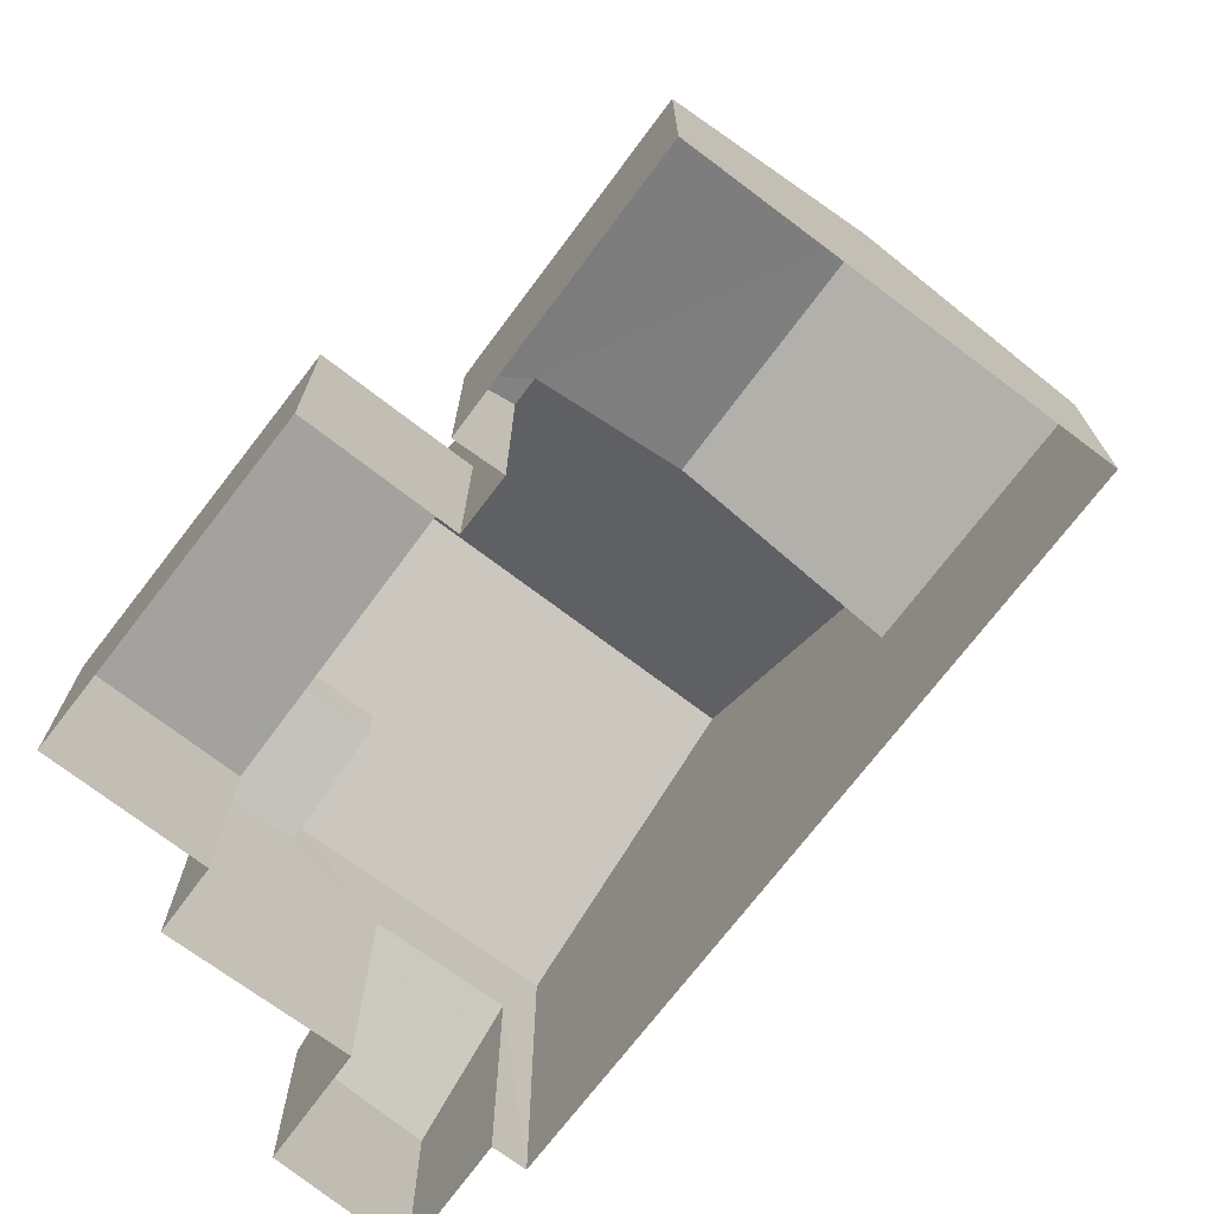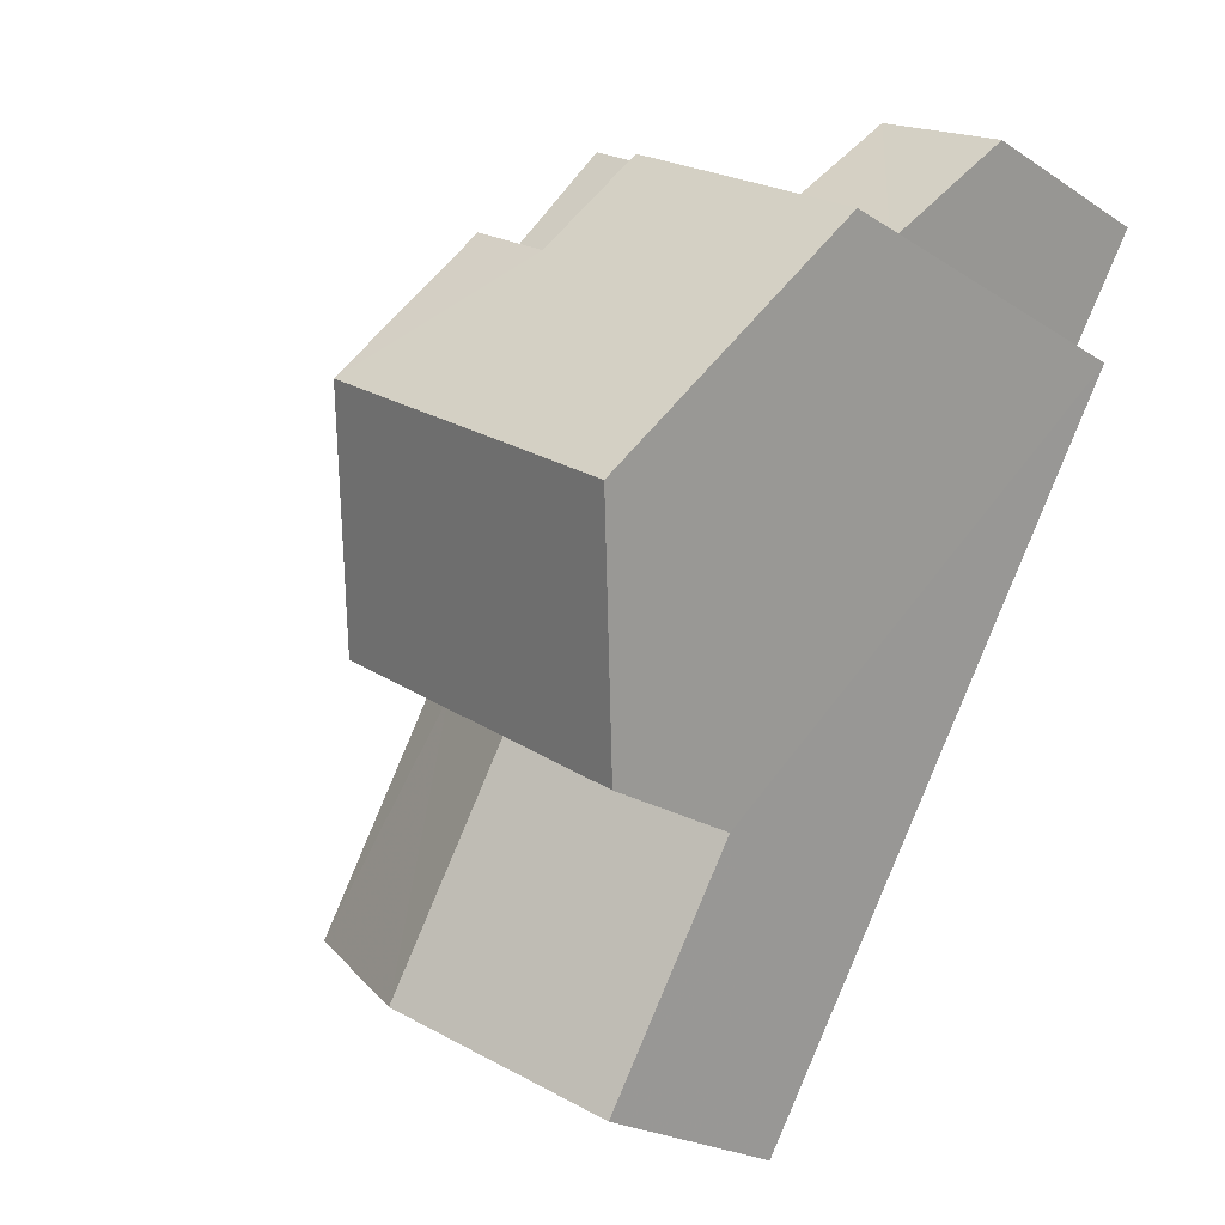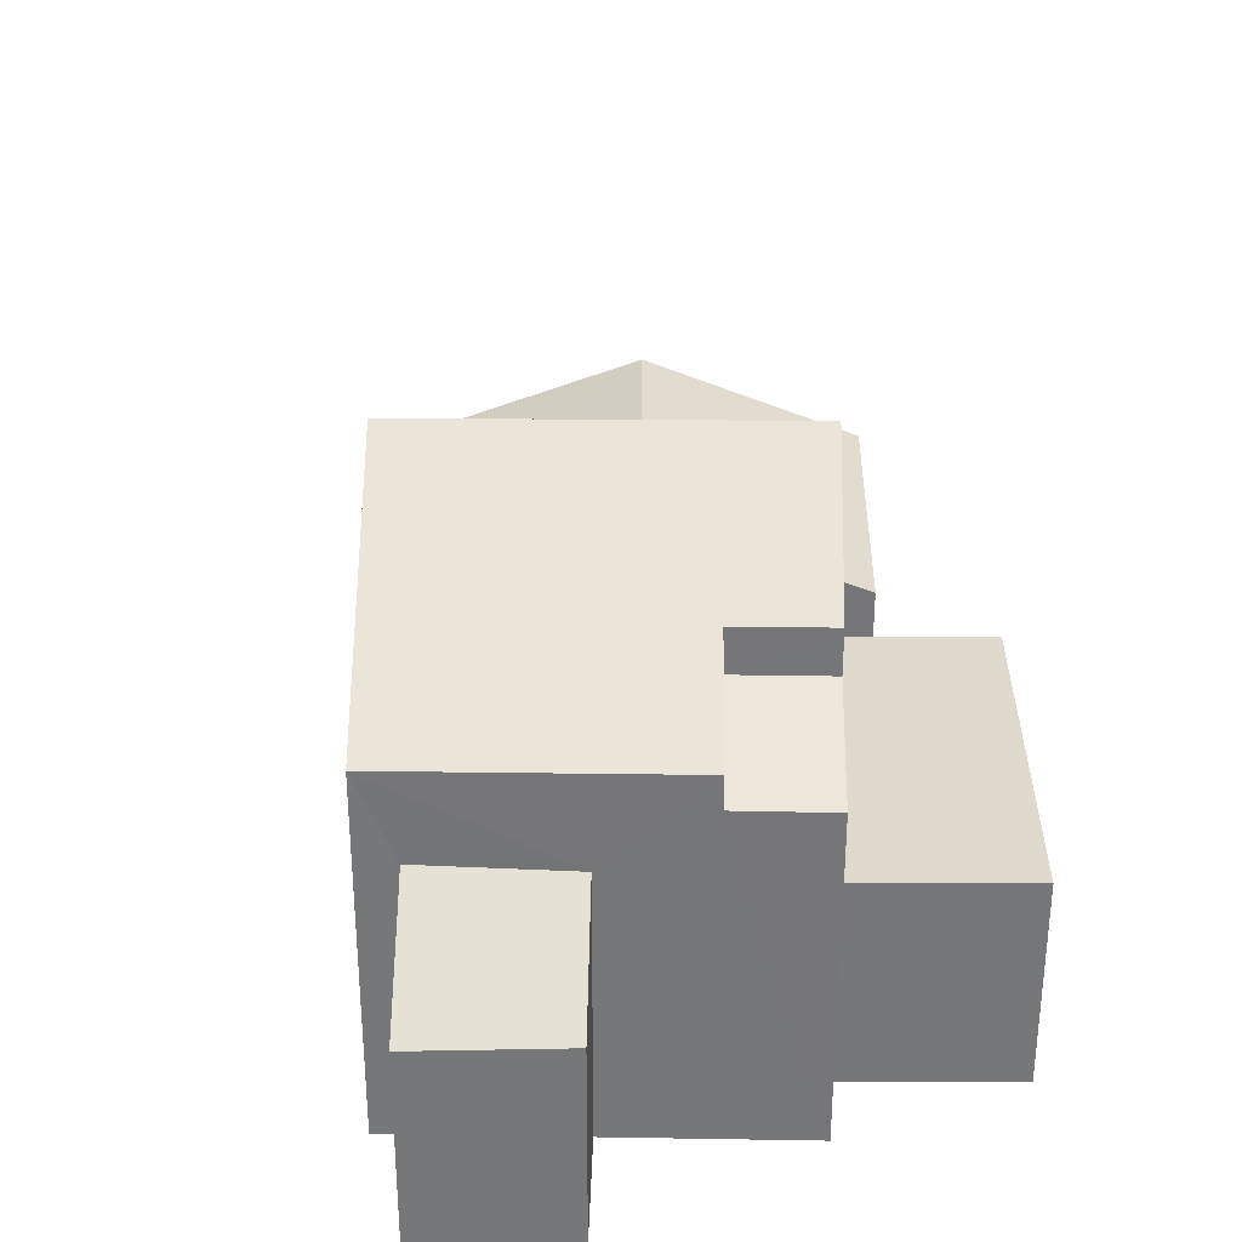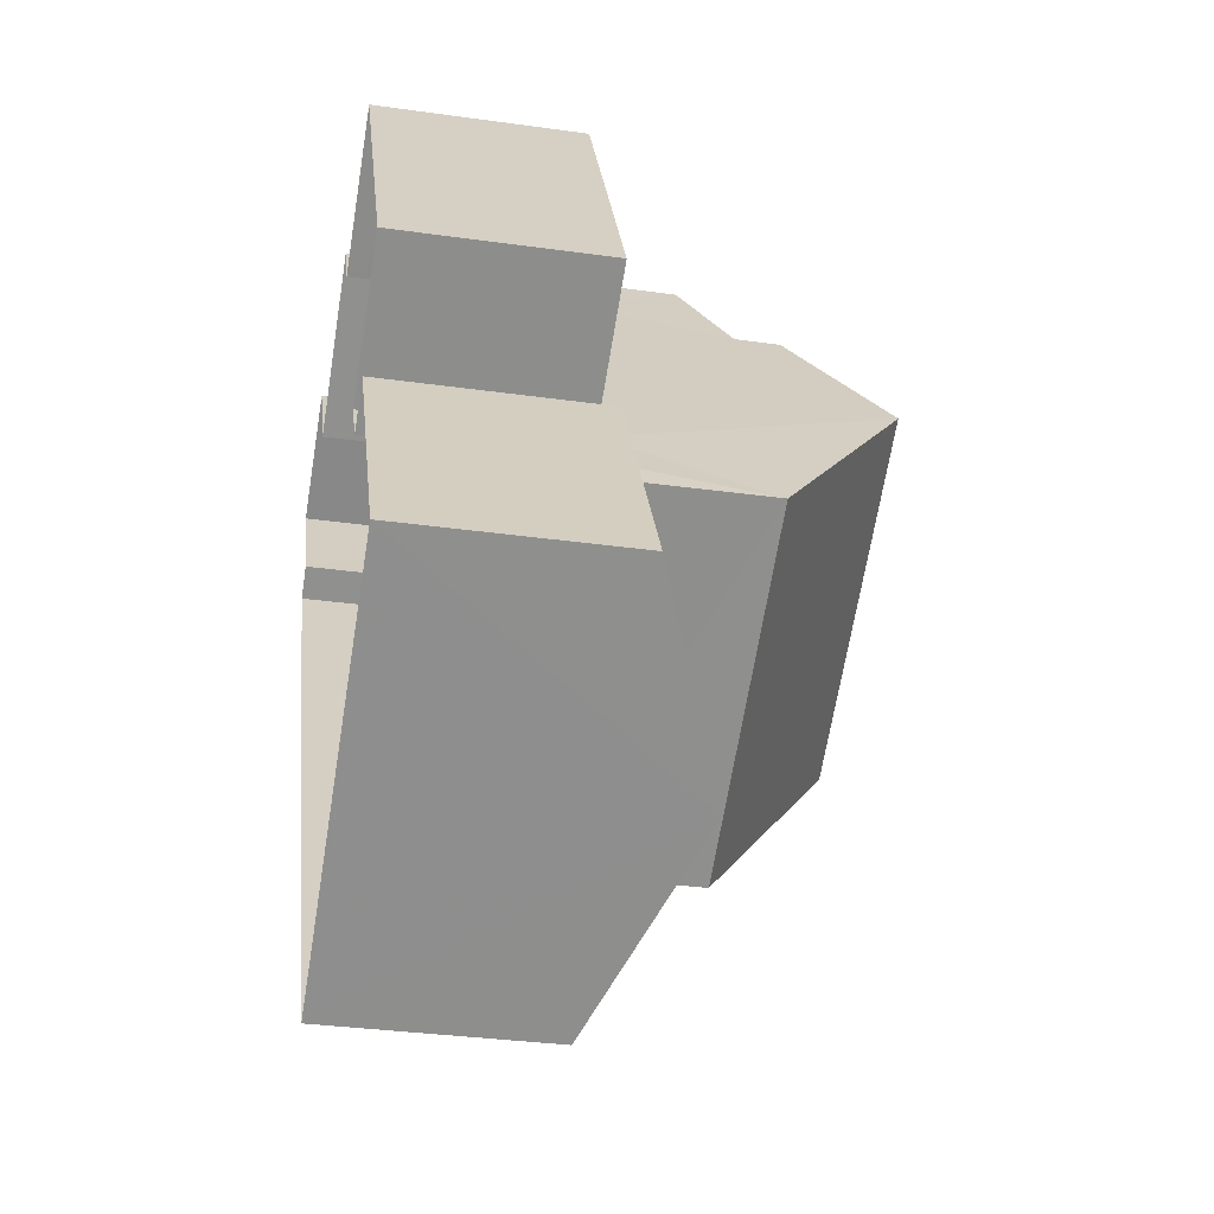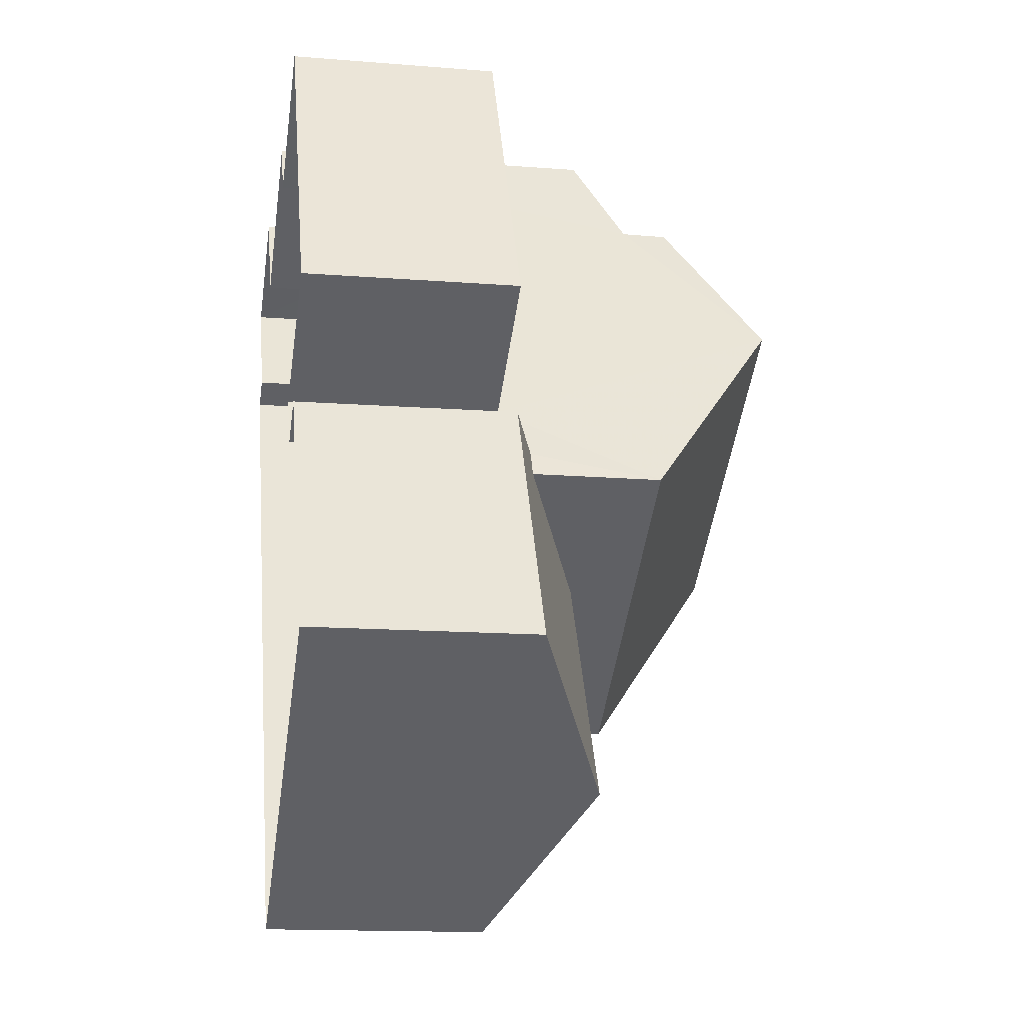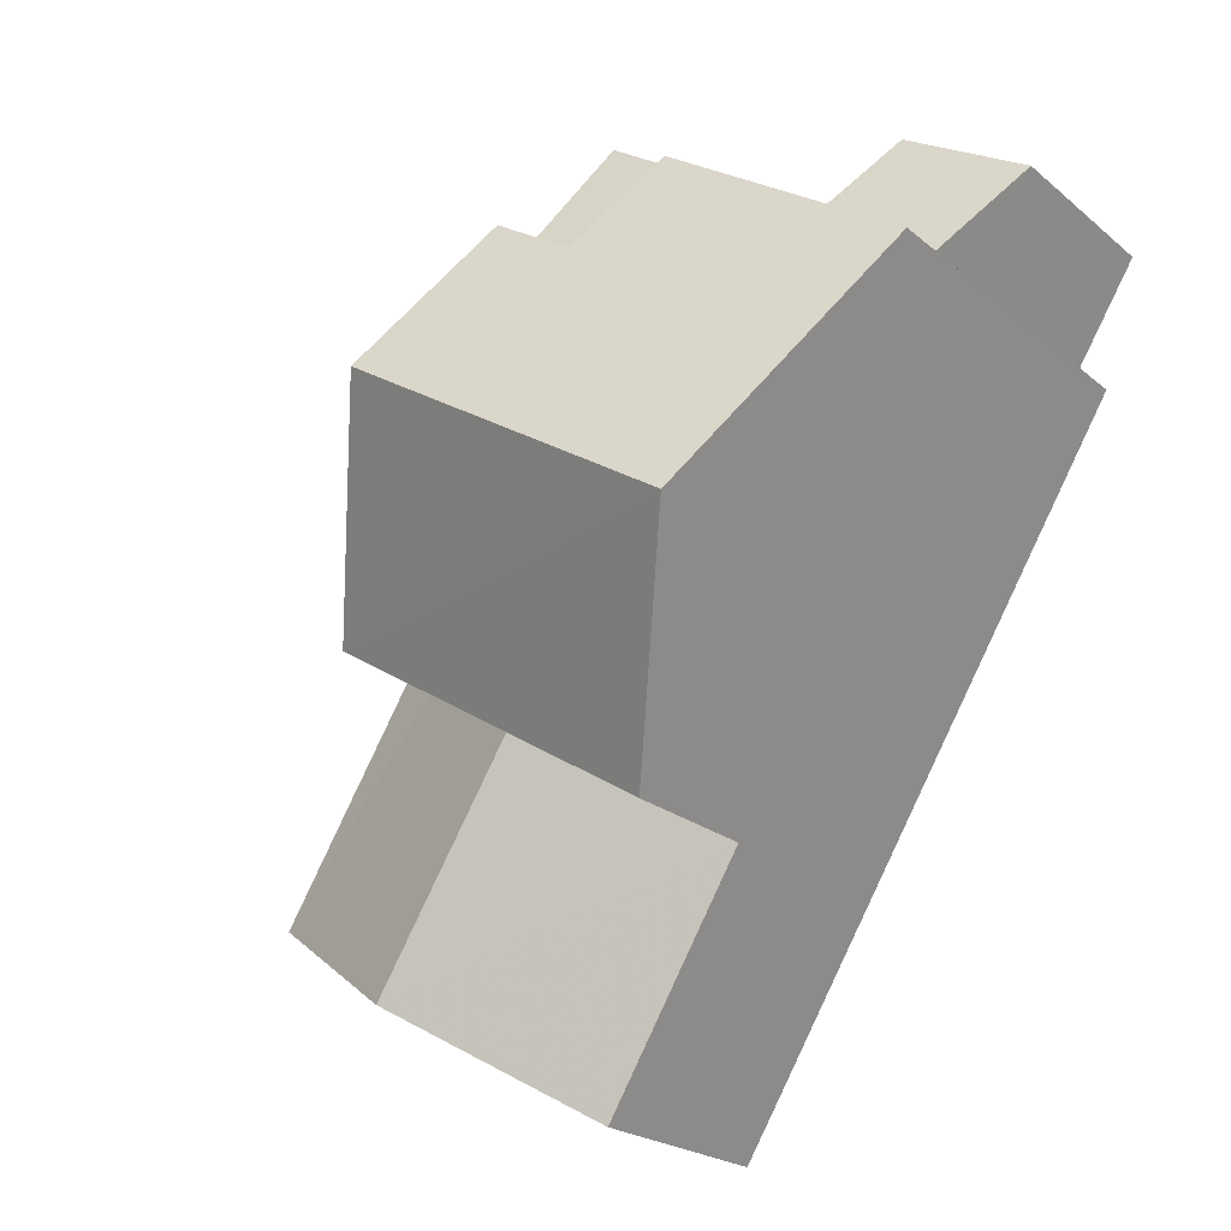
<metadata>
{"format":"obj","ext":"obj","renderer":"f3d","projection":"perspective","resolution":1024,"background":"white","views":[{"elev":-72.4,"azim":-68.6,"up":"+Z"},{"elev":-22.7,"azim":42.0,"up":"+Y"},{"elev":33.0,"azim":149.1,"up":"+Z"},{"elev":-33.4,"azim":-100.8,"up":"+Y"},{"elev":-14.6,"azim":-99.3,"up":"+Y"},{"elev":-21.9,"azim":35.3,"up":"+Y"}]}
</metadata>
<code>
v -3.117e+05 4.333e+04 34
v -3.117e+05 4.333e+04 34
v -3.117e+05 4.333e+04 33.99
v -3.117e+05 4.333e+04 33.99
v -3.117e+05 4.333e+04 34
v -3.117e+05 4.333e+04 33.99
v -3.117e+05 4.333e+04 33.99
v -3.117e+05 4.332e+04 33.98
v -3.117e+05 4.333e+04 34
v -3.117e+05 4.333e+04 33.99
v -3.117e+05 4.333e+04 33.99
v -3.117e+05 4.332e+04 33.99
v -3.117e+05 4.333e+04 33.99
v -3.117e+05 4.333e+04 33.99
v -3.117e+05 4.332e+04 39.03
v -3.117e+05 4.333e+04 37.97
v -3.117e+05 4.332e+04 37.63
v -3.117e+05 4.333e+04 37.63
v -3.117e+05 4.332e+04 39.02
v -3.117e+05 4.333e+04 37.97
v -3.117e+05 4.333e+04 40.11
v -3.117e+05 4.332e+04 40.11
v -3.117e+05 4.333e+04 42.46
v -3.117e+05 4.333e+04 42.47
v -3.117e+05 4.332e+04 37.63
v -3.117e+05 4.332e+04 37.62
v -3.117e+05 4.333e+04 38.64
v -3.117e+05 4.333e+04 37.35
v -3.117e+05 4.333e+04 37.35
v -3.117e+05 4.333e+04 38.57
v -3.117e+05 4.333e+04 41.06
v -3.117e+05 4.333e+04 40.12
v -3.117e+05 4.333e+04 40.12
v -3.117e+05 4.333e+04 41.07
v -3.117e+05 4.333e+04 37.5
v -3.117e+05 4.333e+04 37.51
v -3.117e+05 4.333e+04 37.51
v -3.117e+05 4.333e+04 37.51
v -3.117e+05 4.333e+04 40.3
v -3.117e+05 4.333e+04 39.58
v -3.117e+05 4.333e+04 39.56
v -3.117e+05 4.333e+04 40.31
f 1 2 3
f 4 5 6
f 6 3 7
f 8 6 7
f 9 10 11
f 5 11 6
f 1 3 10
f 12 13 8
f 12 14 13
f 13 6 8
f 10 3 6
f 11 10 6
f 15 16 17
f 17 16 18
f 15 19 16
f 18 16 20
f 21 22 23
f 24 21 23
f 25 15 26
f 25 19 15
f 27 28 29
f 30 27 29
f 31 23 32
f 32 33 31
f 24 23 31
f 34 24 31
f 35 36 37
f 35 38 36
f 39 40 41
f 39 42 40
f 18 20 13
f 14 18 13
f 42 31 33
f 40 42 33
f 11 5 36
f 38 11 36
f 42 34 31
f 42 39 34
f 18 14 12
f 17 18 12
f 29 2 1
f 29 28 2
f 19 22 21
f 21 16 19
f 25 22 19
f 6 37 4
f 6 35 37
f 32 23 25
f 32 25 7
f 7 25 8
f 23 22 25
f 8 25 26
f 10 29 1
f 10 30 29
f 17 12 15
f 12 8 15
f 8 26 15
f 38 9 11
f 9 38 41
f 13 35 6
f 41 38 39
f 24 34 39
f 39 38 35
f 21 24 35
f 20 35 13
f 21 20 16
f 24 39 35
f 21 35 20
f 36 5 4
f 37 36 4
f 3 2 28
f 27 3 28
f 10 9 30
f 9 41 40
f 7 3 27
f 32 27 30
f 7 27 32
f 32 30 33
f 30 40 33
f 30 9 40

</code>
